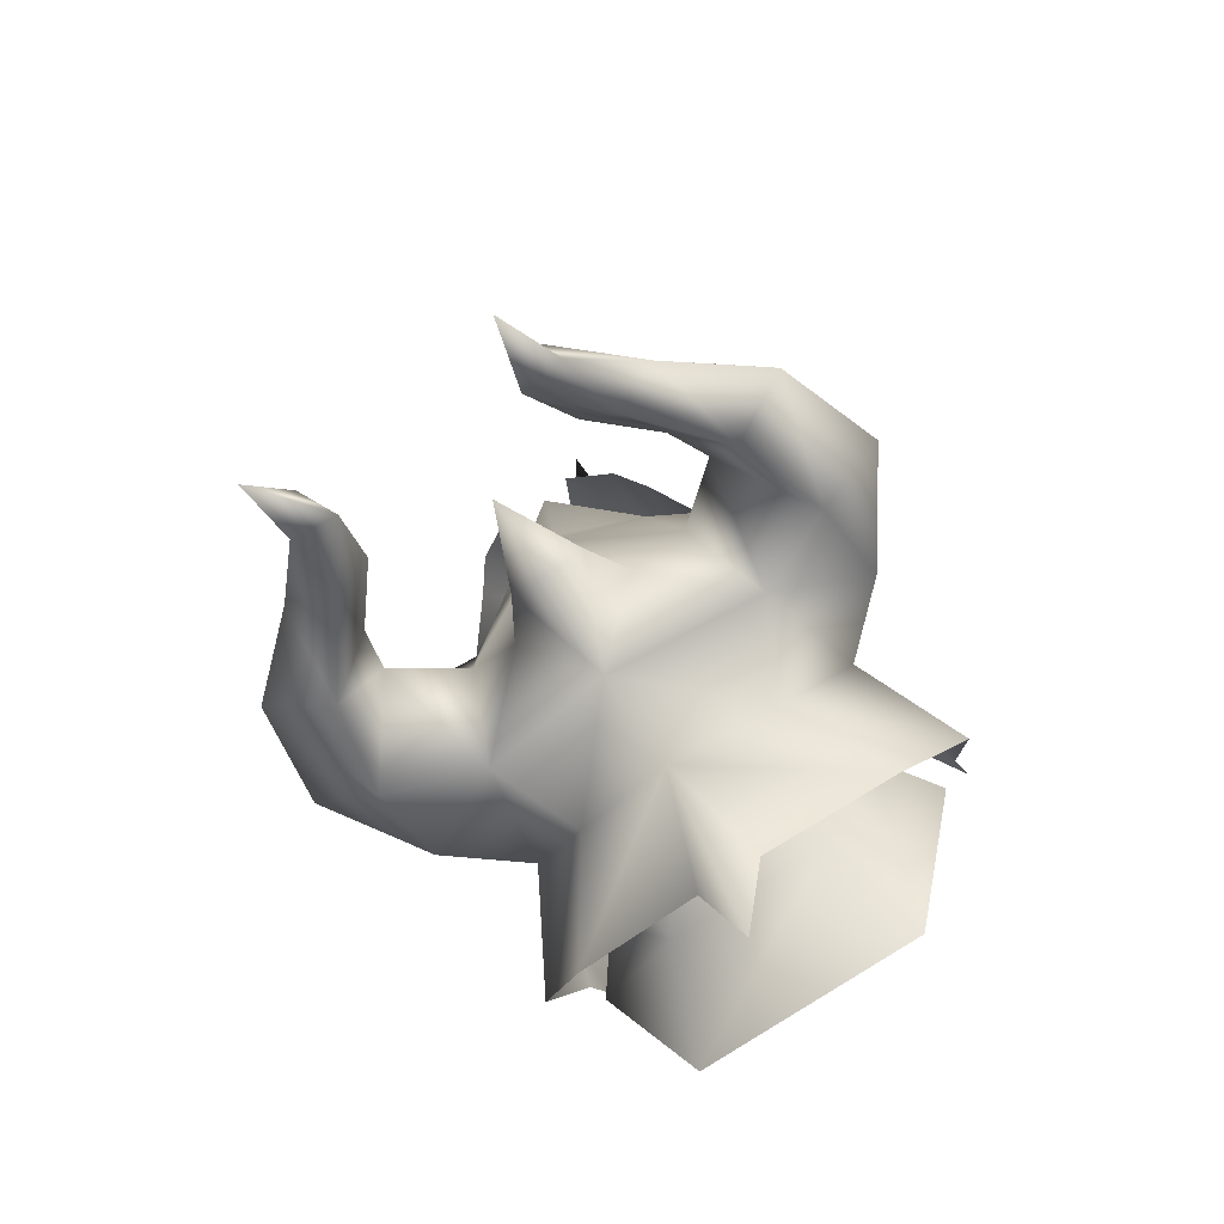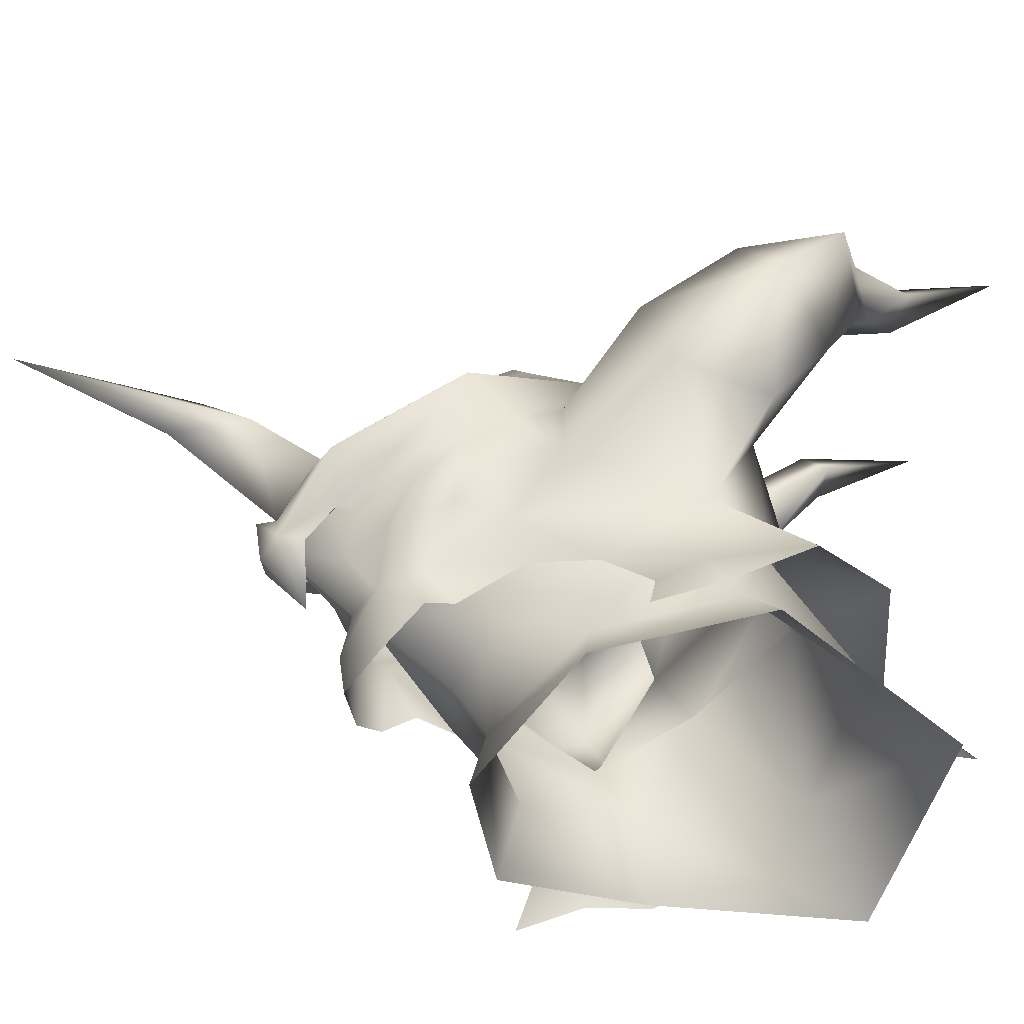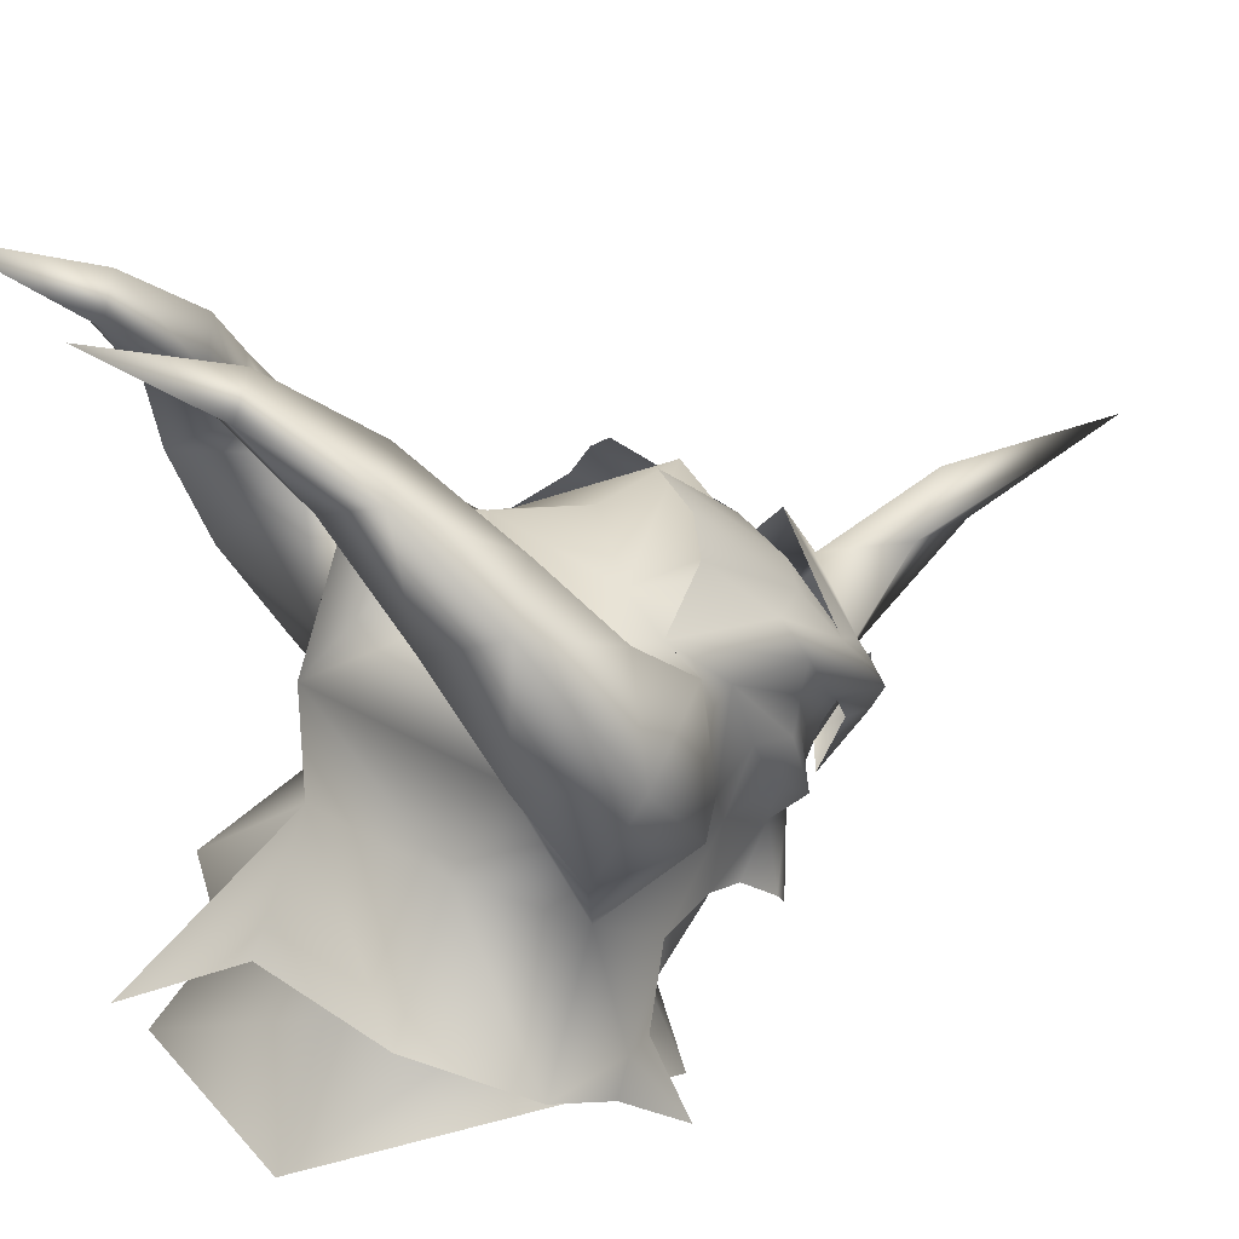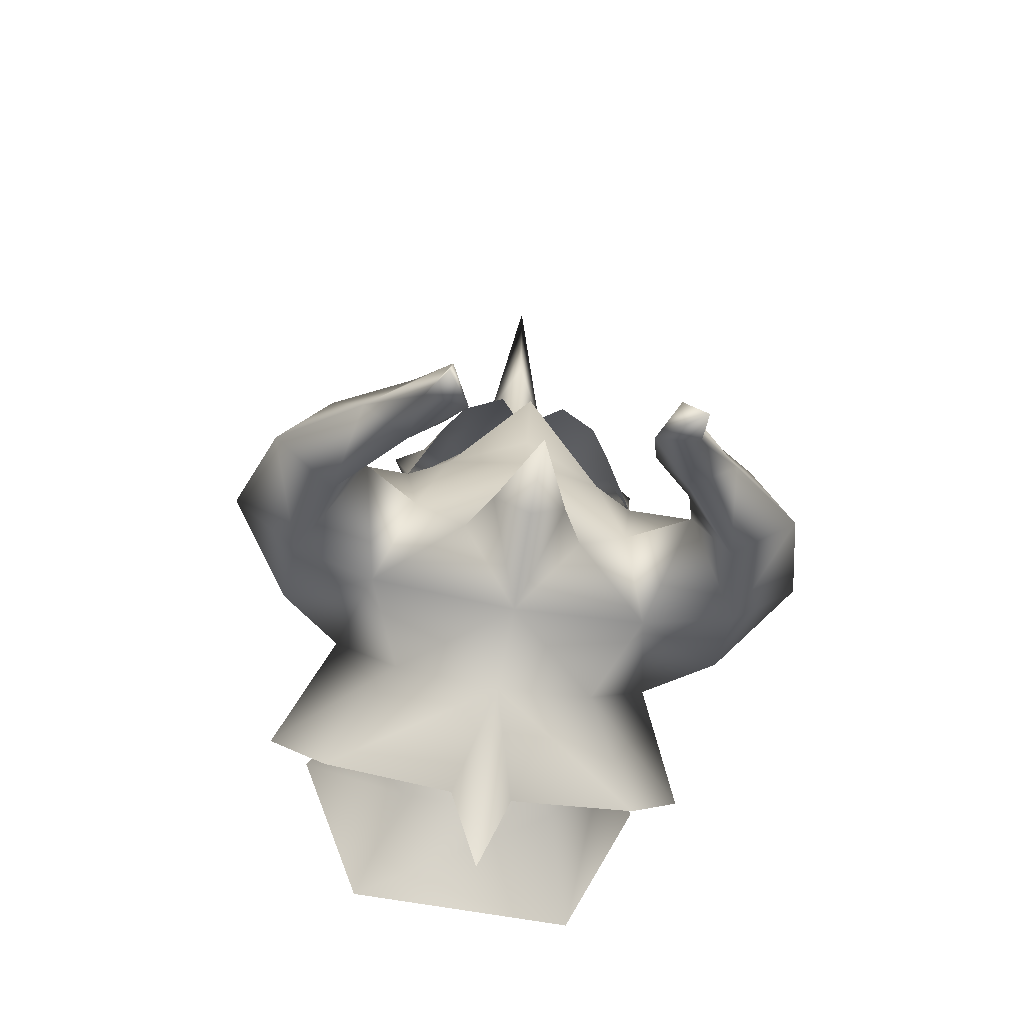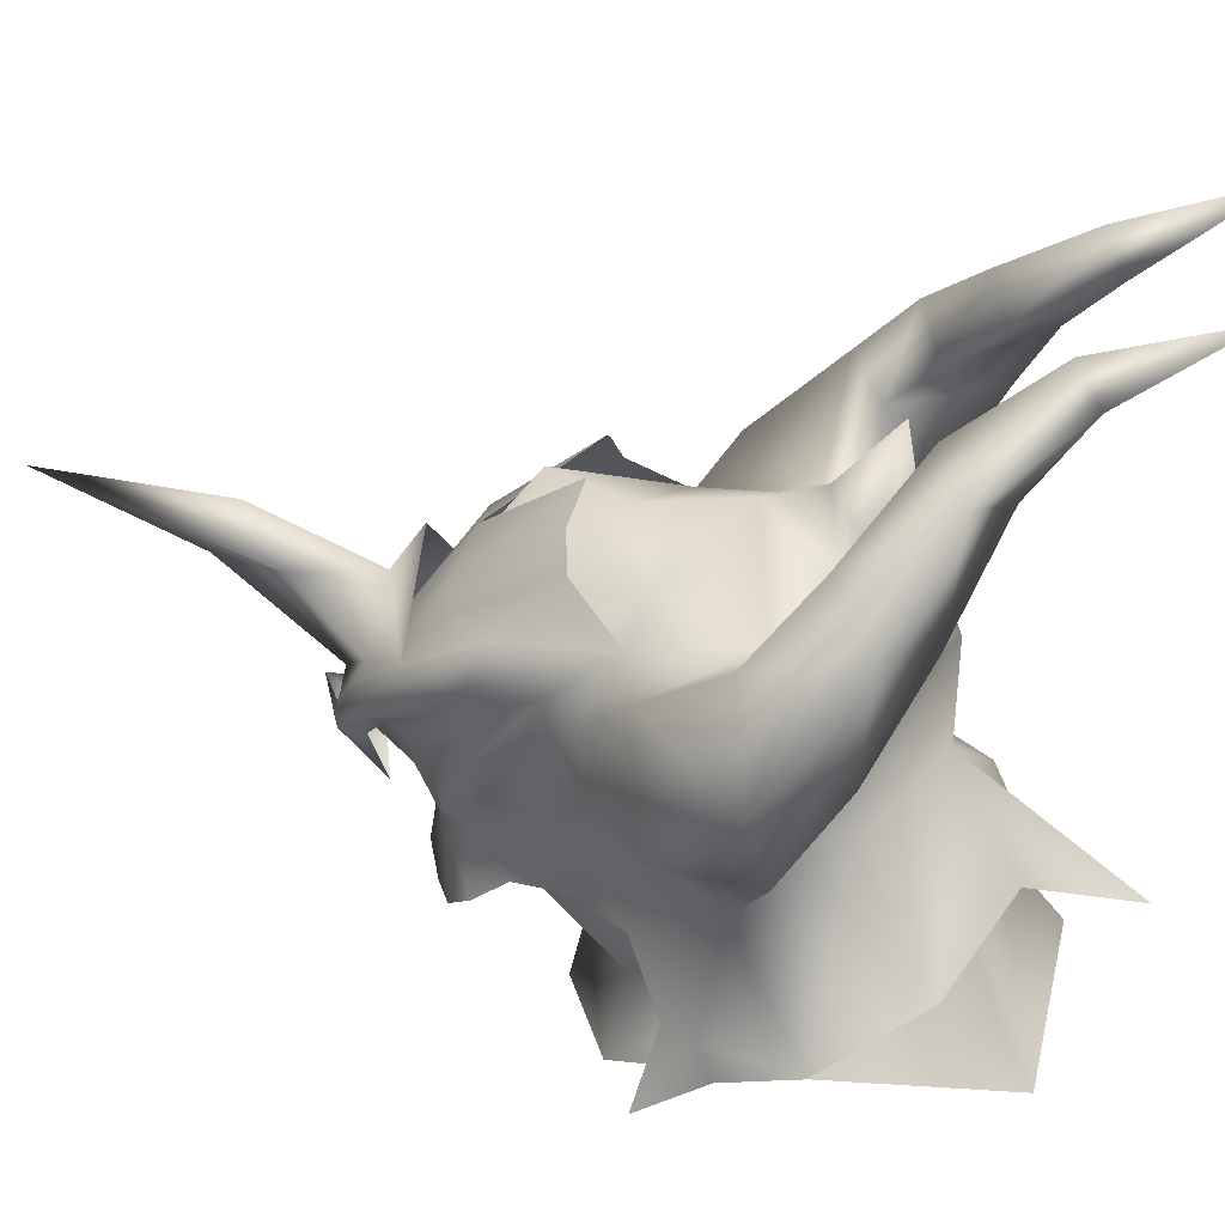
<metadata>
{"format":"obj","ext":"obj","renderer":"f3d","projection":"perspective","resolution":1024,"background":"white","views":[{"elev":-75.7,"azim":-146.4,"up":"+Z"},{"elev":-48.4,"azim":75.2,"up":"+Y"},{"elev":24.9,"azim":-120.2,"up":"+Y"},{"elev":-64.7,"azim":169.7,"up":"+Z"},{"elev":30.2,"azim":102.4,"up":"+Y"}]}
</metadata>
<code>
g mesh00
v -0.8368 42.62 4.153
v -2.15 41.56 4.34
v -0.8368 41 5.755
f 1 2 3
v -5.215 47.12 13.32
v -4.766 52.07 7.754
v -6.112 50.29 7.367
v 2.417 39.29 17.49
v 1.834 36.27 16.3
v 3.167 38.51 16.24
v 6.112 50.29 7.367
v 4.766 52.07 7.754
v 3.833 48.14 13.6
v 2.251 43.81 16.86
v 4.036 44.21 16.25
v 5.215 47.12 13.32
v -3.167 38.51 16.24
v -1.834 36.27 16.3
v -2.417 39.29 17.49
v -3.833 48.14 13.6
v -4.036 44.21 16.25
v -2.251 43.81 16.86
f 4 5 6
f 7 8 9
f 10 11 12
f 13 14 12
f 12 14 15
f 12 15 10
f 16 17 18
f 5 4 19
f 19 4 20
f 19 20 21
v -5.134 31.24 -11.95
v 0 39.54 -9.941
v 5.134 31.24 -11.95
v 6.628 37.84 -5.981
v 6.885 28.88 4.281
v 6.907 33.28 5.266
v 4.382 31.19 8.898
v 5.134 31.24 -11.95
v 6.628 37.84 -5.981
v 9.195 31.37 -3.548
v 10.77 36.23 -1.226
v 6.885 28.88 4.281
v 6.907 33.28 5.266
v 8.972 25 5.077
v 6.885 28.88 4.281
v 0 27.01 7.964
v 0 29.84 9.837
v 6.885 28.88 4.281
v 8.972 25 5.077
v 9.195 31.37 -3.548
v 11.94 27.74 -4.507
v 5.134 31.24 -11.95
v 7.342 25.22 -15.79
v -6.628 37.84 -5.981
v 0 39.54 -9.941
v -5.134 31.24 -11.95
v -6.885 28.88 4.281
v -6.907 33.28 5.266
v -9.195 31.37 -3.548
v -4.382 31.19 8.898
v -6.907 33.28 5.266
v -6.885 28.88 4.281
v -8.972 25 5.077
v 0 23.1 8.886
v 0 27.01 7.964
v 8.972 25 5.077
v -6.907 33.28 5.266
v -10.77 36.23 -1.226
v -9.195 31.37 -3.548
v -6.628 37.84 -5.981
v -5.134 31.24 -11.95
v 0 29.84 9.837
v -4.382 31.19 8.898
v 0 27.01 7.964
v -6.885 28.88 4.281
v -8.972 25 5.077
v 5.134 31.24 -11.95
v 7.342 25.22 -15.79
v -5.134 31.24 -11.95
v -7.342 25.22 -15.79
v -5.134 31.24 -11.95
v -7.342 25.22 -15.79
v -11.94 27.74 -4.507
v -6.885 28.88 4.281
v -8.972 25 5.077
f 22 23 24
f 24 23 25
f 26 27 28
f 29 30 31
f 31 30 32
f 31 32 33
f 33 32 34
f 35 36 37
f 37 36 28
f 37 28 38
f 39 40 41
f 41 40 42
f 41 42 43
f 43 42 44
f 45 46 47
f 48 49 50
f 51 52 53
f 54 55 56
f 56 55 57
f 58 59 60
f 60 59 61
f 60 61 62
f 63 64 65
f 65 64 66
f 65 66 67
f 68 69 70
f 70 69 71
f 72 73 50
f 50 73 74
f 50 74 75
f 75 74 76
v 6.992 46.87 11.19
v 9.022 45.48 11.53
v 8.118 47.81 4.201
v 7.655 40.79 11.64
v 6.305 37.72 11.53
v 7.333 40.79 9.644
v 5.363 49.47 3.749
v 8.118 47.81 4.201
v 7.409 48.61 -2.236
v 4.382 31.19 8.898
v 5.839 37.68 11.13
v 0 34.1 15
v -3.987 49.07 -5.422
v -2.464 51.65 -5.782
v 0 45.87 -10.31
v -6.992 46.87 11.19
v -6.112 50.29 7.367
v -8.118 47.81 4.201
v -4.024 34.46 12.67
v -4.467 31.65 10.84
v -5.029 30.65 12.66
v -3.833 48.14 13.6
v -2.202 53.49 7.341
v -4.766 52.07 7.754
v 0 29.84 9.837
v 13.62 48.52 2.806
v 8.118 47.81 4.201
v 8.892 43.92 6.097
v -1.834 36.27 16.3
v -2.449 33.78 14.76
v 0 33.98 15.55
v 0 40.36 20.18
v -1.897 46.35 22.4
v -3.07 42.61 18.24
v -3.07 42.61 18.24
v -5.524 44.13 15.68
v -3.305 41.08 19.11
v -13.62 48.52 2.806
v -8.892 43.92 6.097
v -8.118 47.81 4.201
v 7.141 64.34 -15.05
v 8.602 62.52 -16.49
v 7.625 66.99 -22.99
v 5.783 62.17 -16.28
v 7.141 64.34 -15.05
v 11.22 36.2 -1.358
v 6.907 37.88 -6.312
v 9.553 43.55 -4.816
v 4.172 37.16 14.66
v 2.449 33.78 14.76
v 5.949 36.5 13.76
v 4.024 34.46 12.67
v 5.524 44.13 15.68
v 5.949 36.5 13.76
v 5.287 39.71 13.63
v 3.305 41.08 19.11
v 5.619 40.98 18.25
v 5.524 44.13 15.68
v 3.173 39.5 17.13
v 5.589 41.33 14.98
v 9.022 45.48 11.53
v 8.637 32.59 3.995
v 6.811 36.88 8.348
v 9.543 40.04 6.211
v 3.173 39.5 17.13
v 1.548 37.57 20.26
v 1.622 37.51 18.72
v 0 38.71 20.54
v 1.26 38.99 20.31
v 3.305 41.08 19.11
v 0 40.36 20.18
v 6.907 37.88 -6.312
v 10.76 32.31 -11.32
v 0 39.6 -10.19
v 2.056 33.4 -14.12
v 0 31.97 -20.34
v 1.834 36.27 16.3
v 2.417 39.29 17.49
v 0 37.83 19.77
v 2.464 51.65 -5.782
v 0 52 -8.131
v 0 57.07 -7.254
v 4.036 44.21 16.25
v 5.524 44.13 15.68
v 5.215 47.12 13.32
v 6.992 46.87 11.19
v 6.112 50.29 7.367
v 8.118 47.81 4.201
v 7.418 44.3 8.332
v 7.655 40.79 11.64
v 6.472 42.24 12.75
v 6.512 44.96 11.93
v 5.589 41.33 14.98
v 6.472 42.24 12.75
v 7.418 44.3 8.332
v 3.07 42.61 18.24
v 1.897 46.35 22.4
v 0 46.09 17.74
v 0 49.12 25.12
v 9.553 43.55 -4.816
v 7.409 48.61 -2.236
v 11.19 51.95 -4.66
v 10.9 29.21 1.858
v 13.04 25.15 2.949
v 12.58 29.67 -0.2175
v 13.08 27.75 -1.126
v 14.7 30 -5.753
v 6.305 37.72 11.53
v 4.024 34.46 12.67
v 6.811 36.88 8.348
v 6.931 33.2 7.561
v 8.637 32.59 3.995
v 5.619 40.98 18.25
v 3.305 41.08 19.11
v 1.26 38.99 20.31
v 0 39.79 21.28
v 1.548 37.57 20.26
v 1.26 38.99 20.31
v 4.766 52.07 7.754
v 2.202 53.49 7.341
v 3.833 48.14 13.6
v 0 49.19 13.19
v 2.251 43.81 16.86
v 6.565 36.88 8.089
v 6.907 33.28 5.266
v 10.77 36.23 -1.226
v -8.602 62.52 -16.49
v -7.141 64.34 -15.05
v -7.625 66.99 -22.99
v -5.783 62.17 -16.28
v -6.305 37.72 11.53
v -6.811 36.88 8.348
v -9.553 43.55 -4.816
v -6.907 37.88 -6.312
v -11.22 36.2 -1.358
v -6.305 37.72 11.53
v -4.024 34.46 12.67
v -5.949 36.5 13.76
v -2.449 33.78 14.76
v -4.172 37.16 14.66
v -2.417 39.29 17.49
v -3.173 39.5 17.13
v -3.167 38.51 16.24
v -5.589 41.33 14.98
v -5.524 44.13 15.68
v -6.992 46.87 11.19
v -9.022 45.48 11.53
v -8.118 47.81 4.201
v -5.287 39.71 13.63
v -5.949 36.5 13.76
v -7.655 40.79 11.64
v -7.333 40.79 9.644
v 5.589 41.33 14.98
v 3.173 39.5 17.13
v 3.167 38.51 16.24
v -5.524 44.13 15.68
v -5.619 40.98 18.25
v -3.305 41.08 19.11
v -9.022 45.48 11.53
v -5.589 41.33 14.98
v -3.173 39.5 17.13
v -1.622 37.51 18.72
v 0 33.81 18.13
v -1.548 37.57 20.26
v 0 37 20.87
v -8.637 32.59 3.995
v -6.811 36.88 8.348
v -9.543 40.04 6.211
v -1.622 37.51 18.72
v -1.548 37.57 20.26
v -3.173 39.5 17.13
v -2.056 33.4 -14.12
v -10.76 32.31 -11.32
v -6.907 37.88 -6.312
v -2.251 43.81 16.86
v 0 43.41 17.34
v 0 53.29 -3.792
v -5.215 47.12 13.32
v -5.524 44.13 15.68
v -4.036 44.21 16.25
v -6.472 42.24 12.75
v -7.655 40.79 11.64
v -7.418 44.3 8.332
v -6.512 44.96 11.93
v -5.363 49.47 3.749
v -8.118 47.81 4.201
v -7.409 48.61 -2.236
v -7.418 44.3 8.332
v -6.472 42.24 12.75
v -5.589 41.33 14.98
v 0 45.94 26.89
v 0 49.74 36.18
v 3.552 46.91 12.55
v 0 52.66 9.889
v 0 47.54 13.8
v -3.552 46.91 12.55
v -11.19 51.95 -4.66
v -10.18 54.88 -7.618
v -14.15 56.55 -5.91
v -9.142 60.71 -9.669
v -12.11 59.13 -11.45
v -10.77 36.23 -1.226
v -6.907 33.28 5.266
v -6.565 36.88 8.089
v -4.382 31.19 8.898
v -14.7 30 -5.753
v -13.08 27.75 -1.126
v -12.58 29.67 -0.2175
v -13.04 25.15 2.949
v -10.9 29.21 1.858
v -6.931 33.2 7.561
v -8.637 32.59 3.995
v -1.26 38.99 20.31
v -3.305 41.08 19.11
v -5.619 40.98 18.25
v -15.08 46.39 -7.627
v -15.38 40.72 -3.933
v -19.6 47.19 -3.433
v -15.71 41.61 1.834
v -5.839 37.68 11.13
v 10.76 32.31 -11.32
v 11.22 36.2 -1.358
v 8.637 32.59 3.995
v 0 51.25 5.395
v 0 52.22 -0.4262
v 3.987 49.07 -5.422
v 0 45.87 -10.31
v 0 39.6 -10.19
v 6.305 37.72 11.53
v 7.333 40.79 9.644
v 7.418 44.3 8.332
v 8.892 43.92 6.097
v 9.092 58.1 -13.25
v 12.11 59.13 -11.45
v 13.22 52.69 -10.75
v 17.38 54.6 -8.49
v 15.08 46.39 -7.627
v 19.6 47.19 -3.433
v 15.38 40.72 -3.933
v 15.71 41.61 1.834
v 16.23 52.41 -2.298
v 14.15 56.55 -5.91
v 10.18 54.88 -7.618
v 9.142 60.71 -9.669
v 6.916 58.66 -10.94
v -2.965 28.77 14.44
v 0 28.03 15.75
v 0 30.59 16.1
v 2.965 28.77 14.44
v 2.449 33.78 14.76
v 5.029 30.65 12.66
v 4.467 31.65 10.84
v -4.172 37.16 14.66
v -5.287 39.71 13.63
v -6.472 42.24 12.75
v -8.637 32.59 3.995
v -11.22 36.2 -1.358
v -10.76 32.31 -11.32
v 0 52.22 -0.4262
v 3.987 49.07 -5.422
v -8.892 43.92 6.097
v -7.418 44.3 8.332
v -7.333 40.79 9.644
v -6.305 37.72 11.53
v 11.22 36.2 -1.358
v 9.543 40.04 6.211
v -13.22 52.69 -10.75
v -17.38 54.6 -8.49
v -16.23 52.41 -2.298
v -7.409 48.61 -2.236
v -1.26 38.99 20.31
v 1.622 37.51 18.72
v 0 48.93 15.79
v 0 46.09 17.74
v 5.524 44.13 15.68
v 3.07 42.61 18.24
v -1.26 38.99 20.31
v -3.987 49.07 -5.422
v 4.172 37.16 14.66
v 5.287 39.71 13.63
v 6.472 42.24 12.75
v -9.543 40.04 6.211
v -11.22 36.2 -1.358
v -9.553 43.55 -4.816
v -6.916 58.66 -10.94
v -9.092 58.1 -13.25
f 77 78 79
f 80 81 82
f 83 84 85
f 86 87 88
f 89 90 91
f 92 93 94
f 95 96 97
f 98 99 100
f 88 101 86
f 102 103 104
f 105 106 107
f 108 109 110
f 111 112 113
f 114 115 116
f 117 118 119
f 119 118 120
f 119 120 121
f 122 123 124
f 125 126 127
f 127 126 128
f 127 128 81
f 78 77 129
f 81 80 130
f 130 80 131
f 130 131 125
f 132 133 134
f 135 136 133
f 133 136 137
f 133 137 134
f 138 122 139
f 139 122 140
f 141 142 143
f 144 145 146
f 147 111 113
f 148 149 150
f 150 149 151
f 150 151 152
f 153 154 155
f 156 157 158
f 159 160 161
f 161 160 162
f 161 162 163
f 163 162 164
f 82 165 166
f 166 165 167
f 166 167 131
f 84 83 168
f 169 170 78
f 78 170 171
f 78 171 79
f 108 172 173
f 173 172 174
f 173 174 175
f 176 177 178
f 179 180 181
f 181 180 182
f 181 182 183
f 184 185 186
f 186 185 187
f 186 187 188
f 141 189 142
f 142 189 190
f 142 190 191
f 192 193 194
f 195 196 197
f 197 196 198
f 197 198 199
f 87 86 200
f 200 86 201
f 200 201 202
f 203 204 205
f 205 204 206
f 205 206 203
f 95 207 208
f 97 106 95
f 209 210 211
f 212 213 214
f 214 213 215
f 214 215 216
f 217 218 219
f 219 218 220
f 221 222 223
f 223 222 224
f 216 225 226
f 226 225 227
f 226 227 212
f 212 227 228
f 229 230 231
f 231 230 154
f 232 233 234
f 232 235 233
f 233 235 236
f 233 236 237
f 238 239 240
f 240 239 241
f 242 243 211
f 211 243 244
f 245 246 247
f 152 248 150
f 150 248 249
f 150 249 250
f 98 251 252
f 90 89 253
f 217 105 155
f 155 105 107
f 155 107 153
f 93 92 254
f 254 92 255
f 254 255 256
f 225 257 258
f 258 257 259
f 258 259 228
f 260 261 262
f 262 261 263
f 224 264 223
f 223 264 265
f 223 265 266
f 267 268 109
f 269 270 271
f 271 270 261
f 271 261 272
f 272 261 260
f 273 274 275
f 275 274 276
f 275 276 277
f 278 279 280
f 280 279 281
f 282 283 284
f 284 283 285
f 284 285 286
f 96 95 287
f 287 95 208
f 287 208 288
f 289 290 246
f 246 290 291
f 246 291 247
f 292 293 294
f 294 293 295
f 294 295 114
f 99 98 198
f 198 98 252
f 198 252 199
f 101 88 281
f 281 88 296
f 281 296 280
f 297 148 183
f 183 148 298
f 183 298 181
f 181 298 299
f 181 299 179
f 300 83 301
f 301 83 85
f 301 85 302
f 302 85 124
f 302 124 303
f 303 124 123
f 303 123 304
f 305 139 306
f 306 139 140
f 306 140 307
f 307 140 308
f 307 308 84
f 309 310 311
f 311 310 312
f 311 312 313
f 313 312 314
f 313 314 315
f 315 314 316
f 103 102 177
f 177 102 317
f 177 317 178
f 178 317 318
f 178 318 319
f 319 318 320
f 319 320 321
f 322 323 324
f 324 323 325
f 324 325 326
f 326 325 327
f 326 327 185
f 185 327 328
f 185 328 187
f 106 105 329
f 329 105 219
f 329 219 330
f 330 219 220
f 330 220 331
f 286 332 284
f 284 332 333
f 284 333 282
f 282 333 250
f 282 250 334
f 89 335 253
f 253 335 336
f 253 336 156
f 156 336 91
f 156 91 157
f 157 91 90
f 157 90 158
f 158 90 253
f 158 253 156
f 262 337 338
f 338 337 244
f 338 244 339
f 339 244 243
f 339 243 340
f 321 309 319
f 319 309 311
f 319 311 178
f 178 311 313
f 178 313 176
f 176 313 315
f 176 315 341
f 341 315 316
f 341 316 342
f 343 292 344
f 344 292 294
f 344 294 345
f 345 294 114
f 345 114 346
f 346 114 116
f 109 108 267
f 267 108 173
f 267 173 268
f 268 173 175
f 268 175 109
f 109 175 174
f 109 174 110
f 347 240 192
f 192 240 241
f 192 241 193
f 193 241 239
f 193 239 348
f 112 111 349
f 349 111 350
f 349 350 351
f 351 350 352
f 351 352 146
f 146 352 147
f 146 147 144
f 144 147 113
f 144 113 353
f 121 310 118
f 118 310 309
f 118 309 120
f 120 309 321
f 120 321 121
f 121 321 320
f 121 320 310
f 310 320 318
f 310 318 312
f 312 318 317
f 312 317 314
f 314 317 102
f 314 102 316
f 316 102 104
f 316 104 342
f 304 210 303
f 303 210 209
f 303 209 354
f 354 209 263
f 354 263 301
f 301 263 261
f 301 261 300
f 300 261 270
f 300 270 83
f 83 270 269
f 83 269 168
f 97 322 106
f 106 322 324
f 106 324 107
f 107 324 326
f 107 326 153
f 153 326 355
f 153 355 231
f 231 355 356
f 231 356 229
f 229 356 357
f 115 114 358
f 358 114 295
f 358 295 359
f 359 295 293
f 359 293 360
f 360 293 292
f 360 292 273
f 273 292 343
f 273 343 274
f 204 361 206
f 206 361 362
f 206 362 203
f 203 362 277
f 203 277 204
f 204 277 276
f 204 276 361
f 361 276 274
f 361 274 362
f 362 274 343
f 362 343 277
f 277 343 344
f 277 344 275
f 275 344 345
f 275 345 273
f 273 345 346
f 273 346 360

</code>
